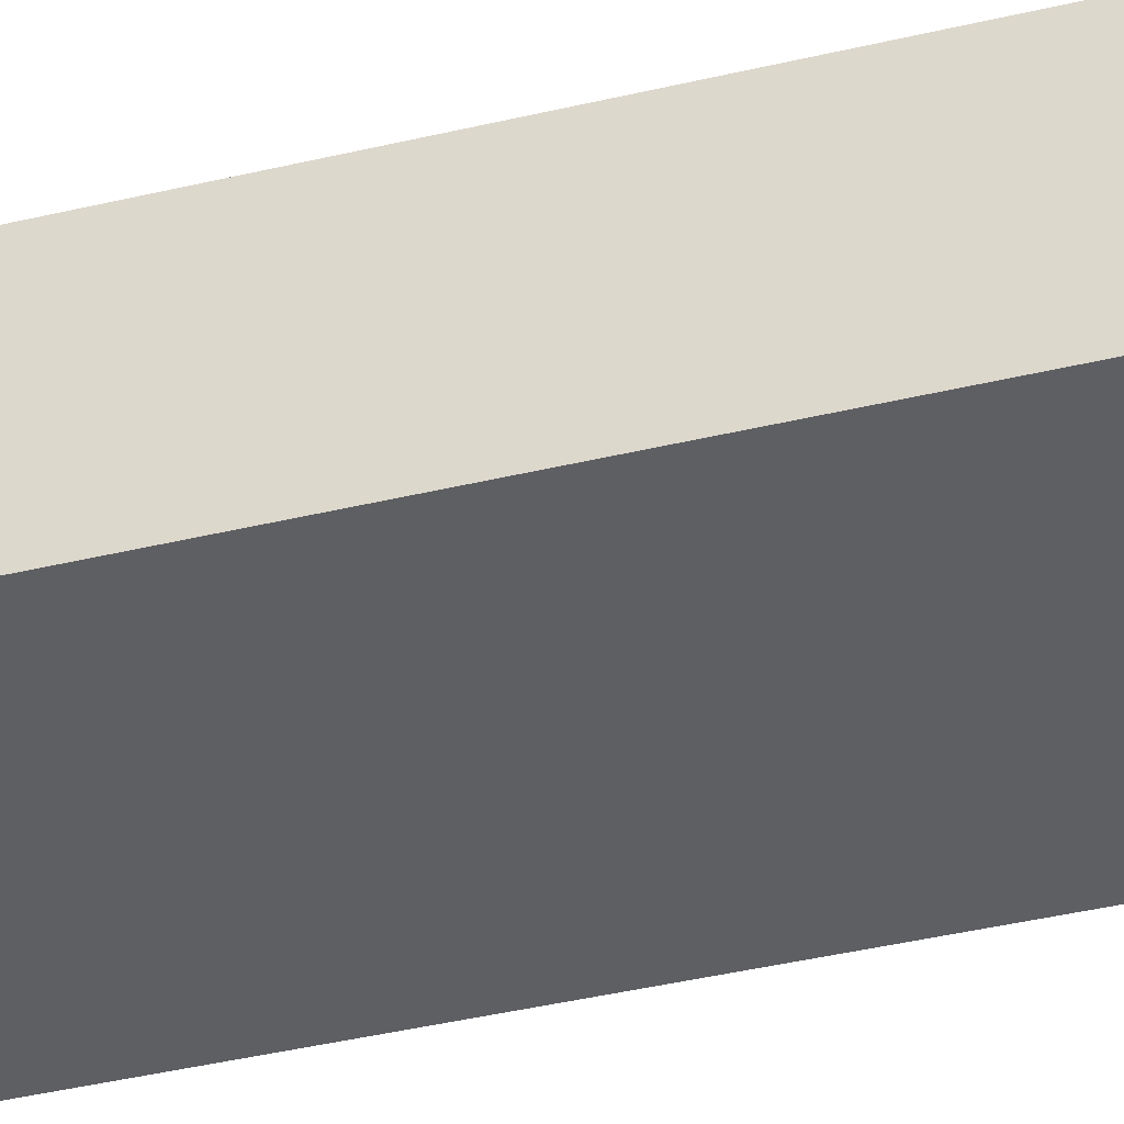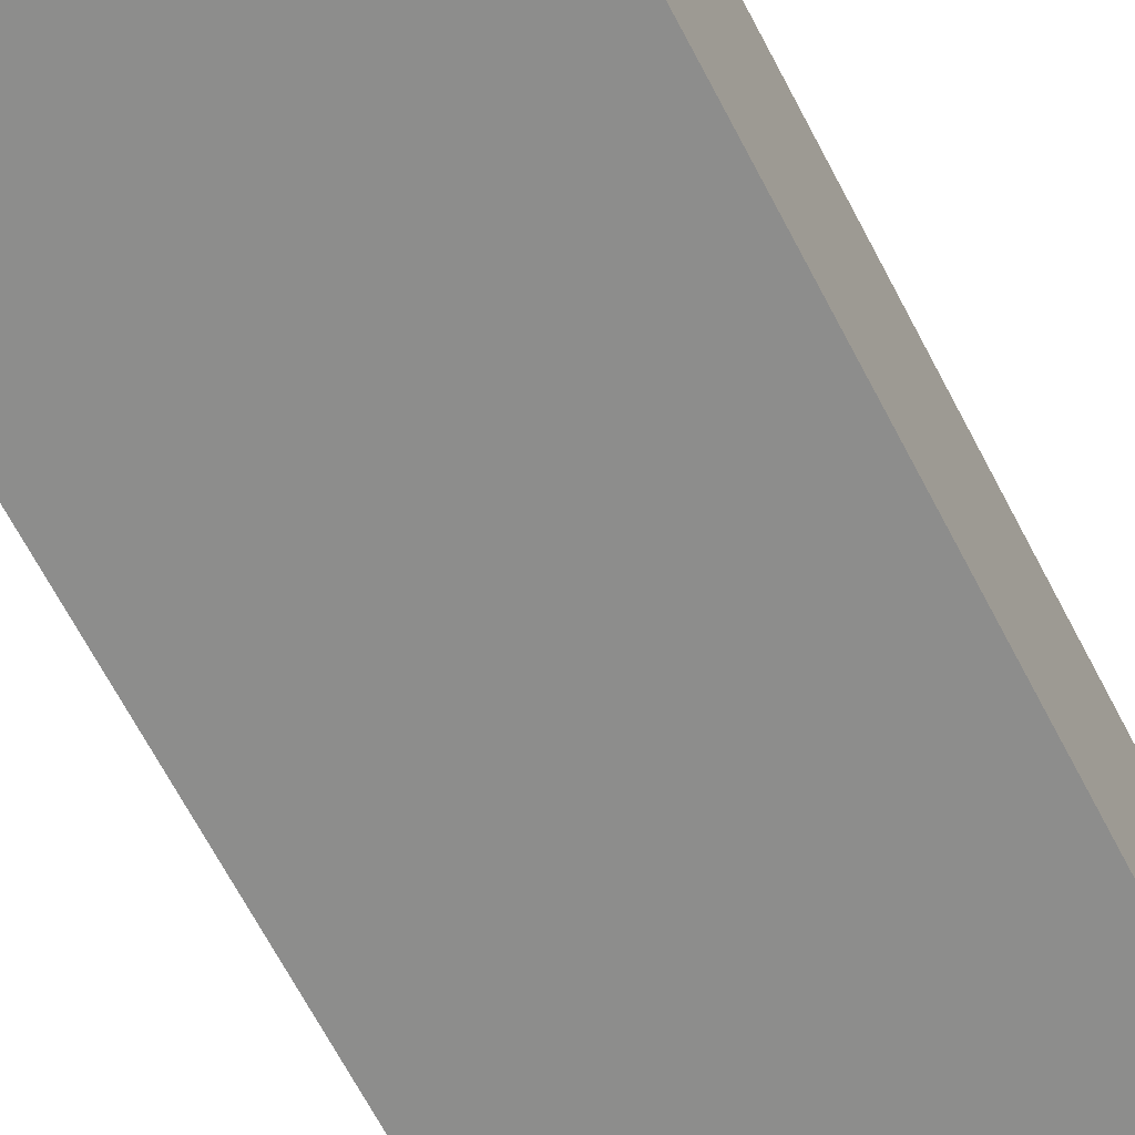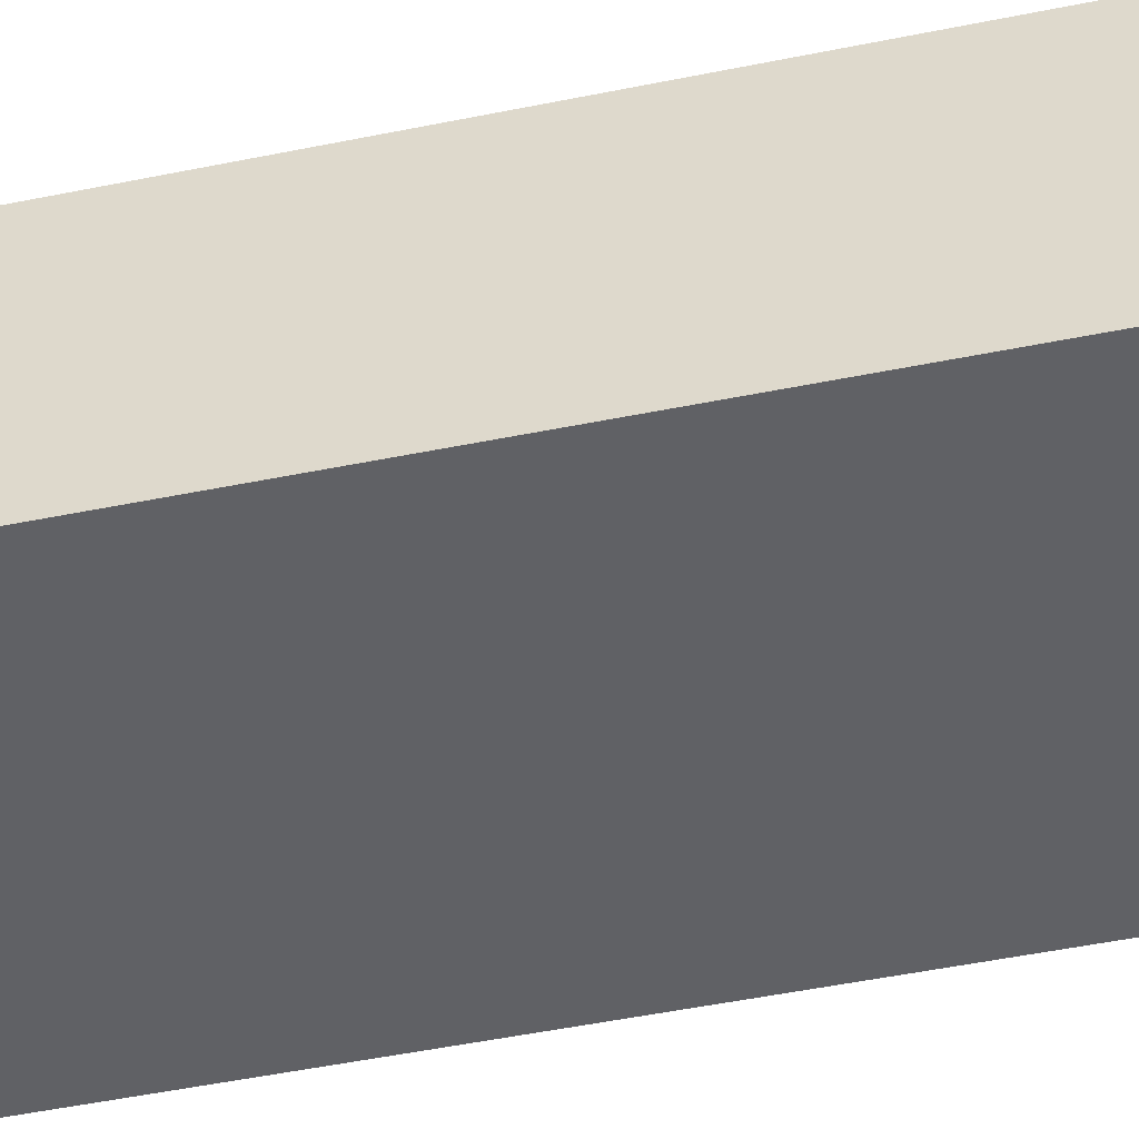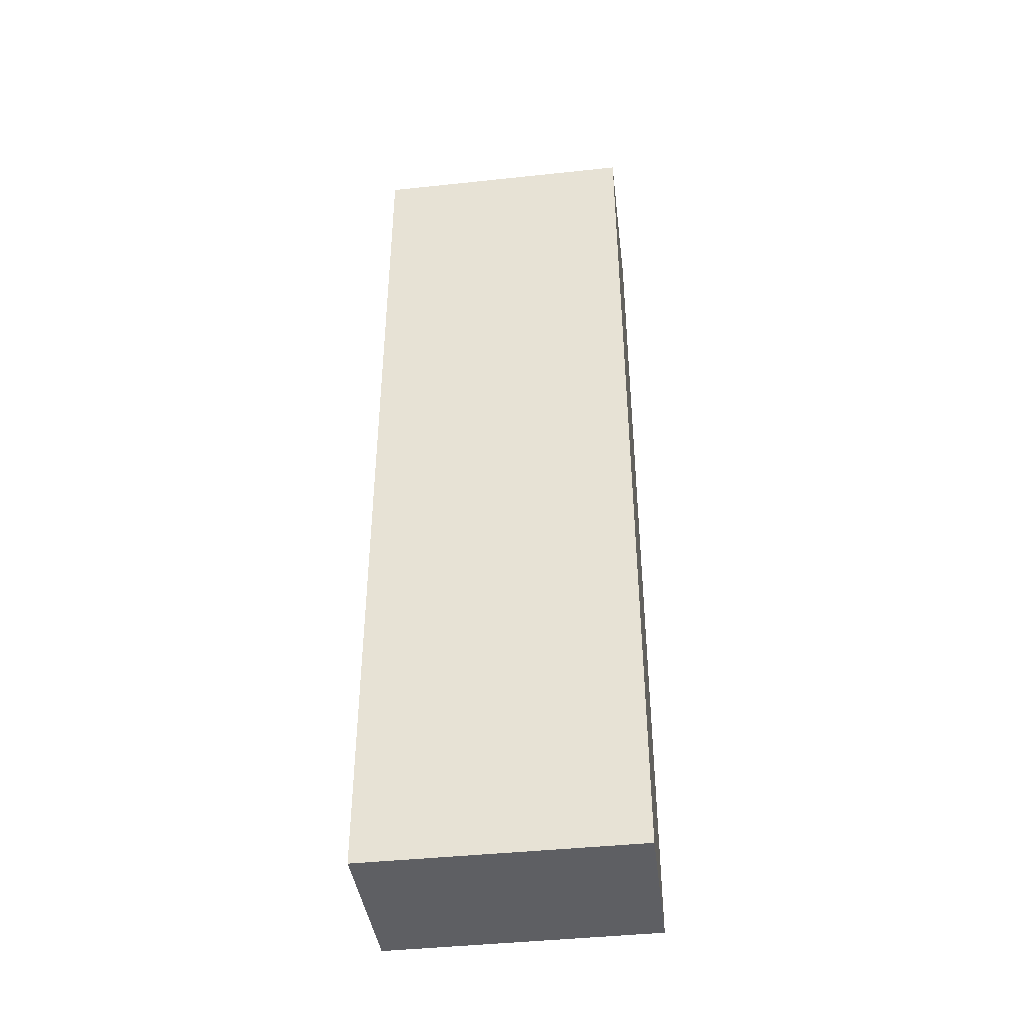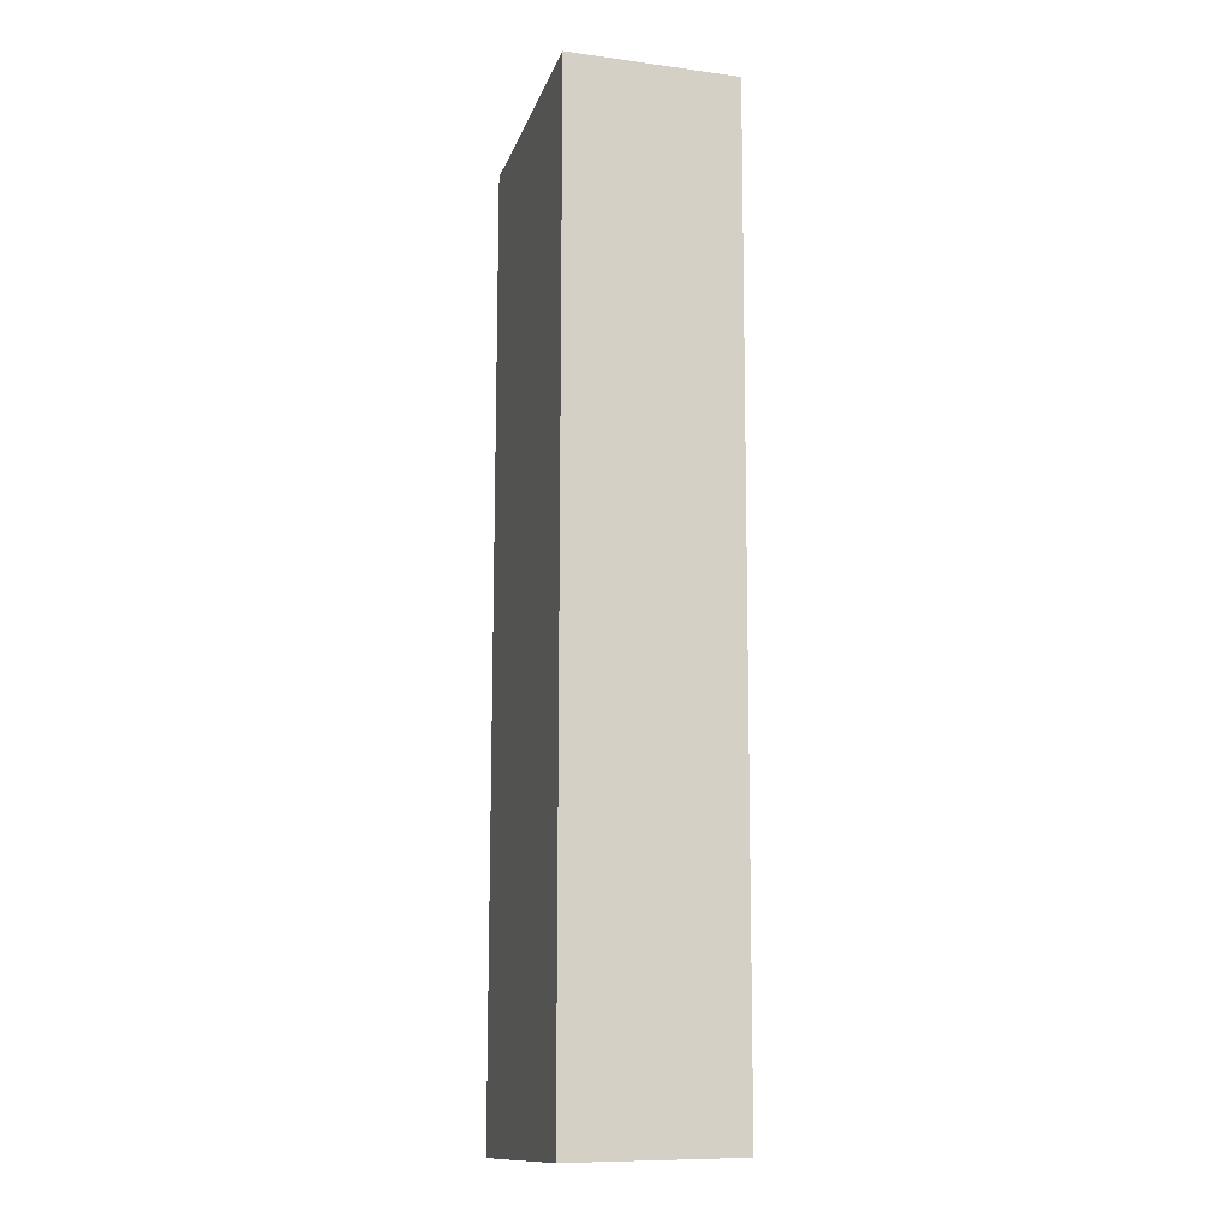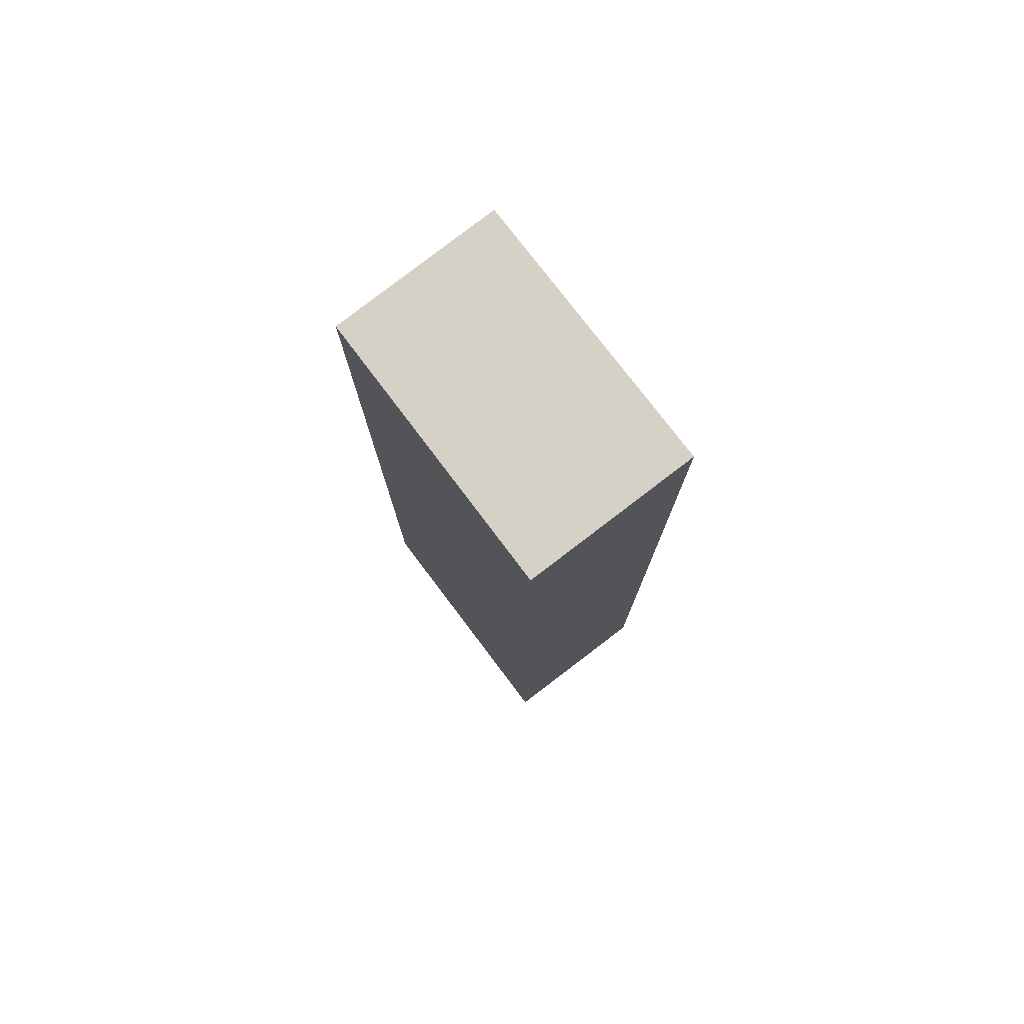
<metadata>
{"format":"obj","ext":"obj","renderer":"f3d","projection":"perspective","resolution":1024,"background":"white","views":[{"elev":-41.7,"azim":106.1,"up":"+Y"},{"elev":-64.4,"azim":27.1,"up":"+Y"},{"elev":-47.4,"azim":-76.9,"up":"+Y"},{"elev":-42.2,"azim":7.3,"up":"+Z"},{"elev":-13.3,"azim":75.0,"up":"+Z"},{"elev":77.9,"azim":-127.4,"up":"+Z"}]}
</metadata>
<code>
v 0.112 0.09734 0.3409
v 0.112 0.09734 -0.3561
v 0.1111 0.219 0.3392
v -0.08497 0.2203 0.3392
v -0.08497 0.09734 -0.3561
v 0.111 0.2169 -0.3534
v -0.08497 0.09734 0.3409
v -0.08497 0.2179 -0.3533
f 1 2 3
f 1 3 4
f 5 2 1
f 6 3 2
f 6 4 3
f 6 2 5
f 7 5 1
f 7 1 4
f 7 4 5
f 8 6 5
f 8 5 4
f 8 4 6

</code>
